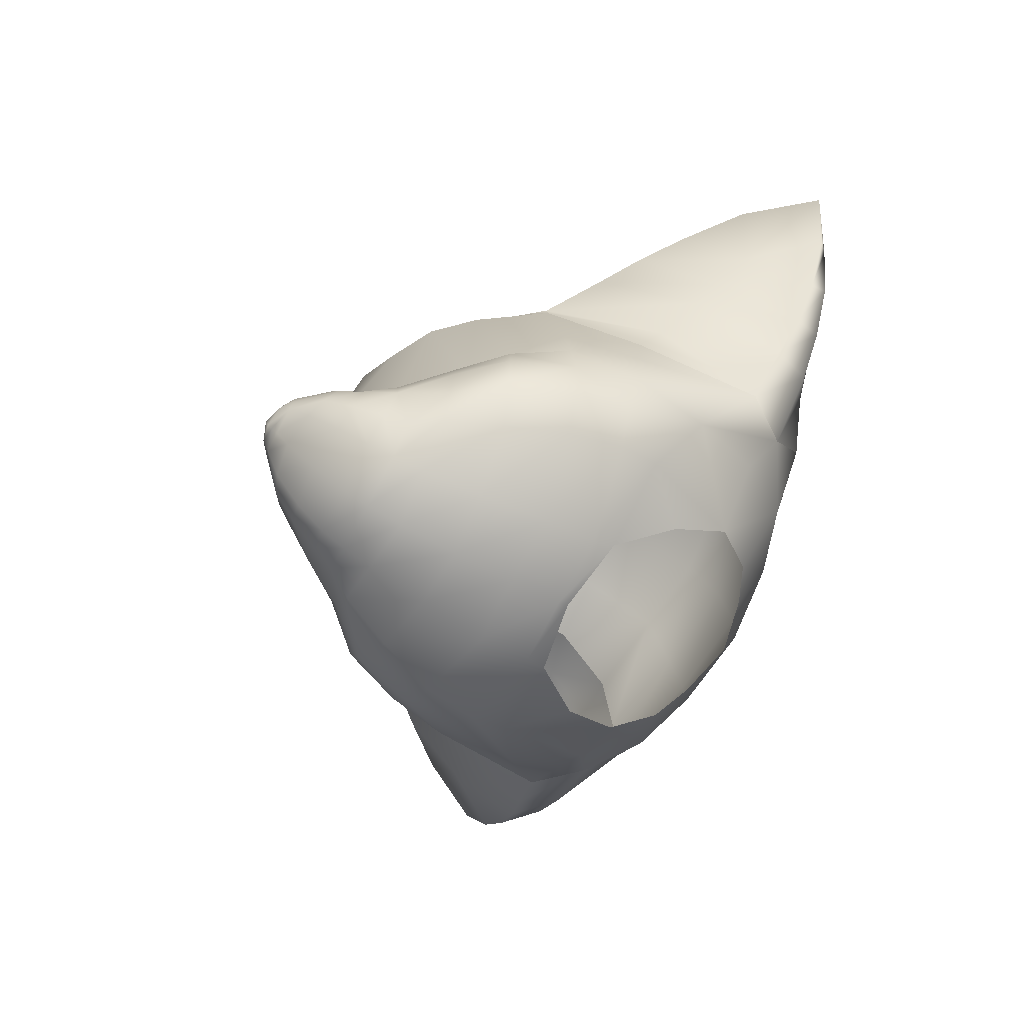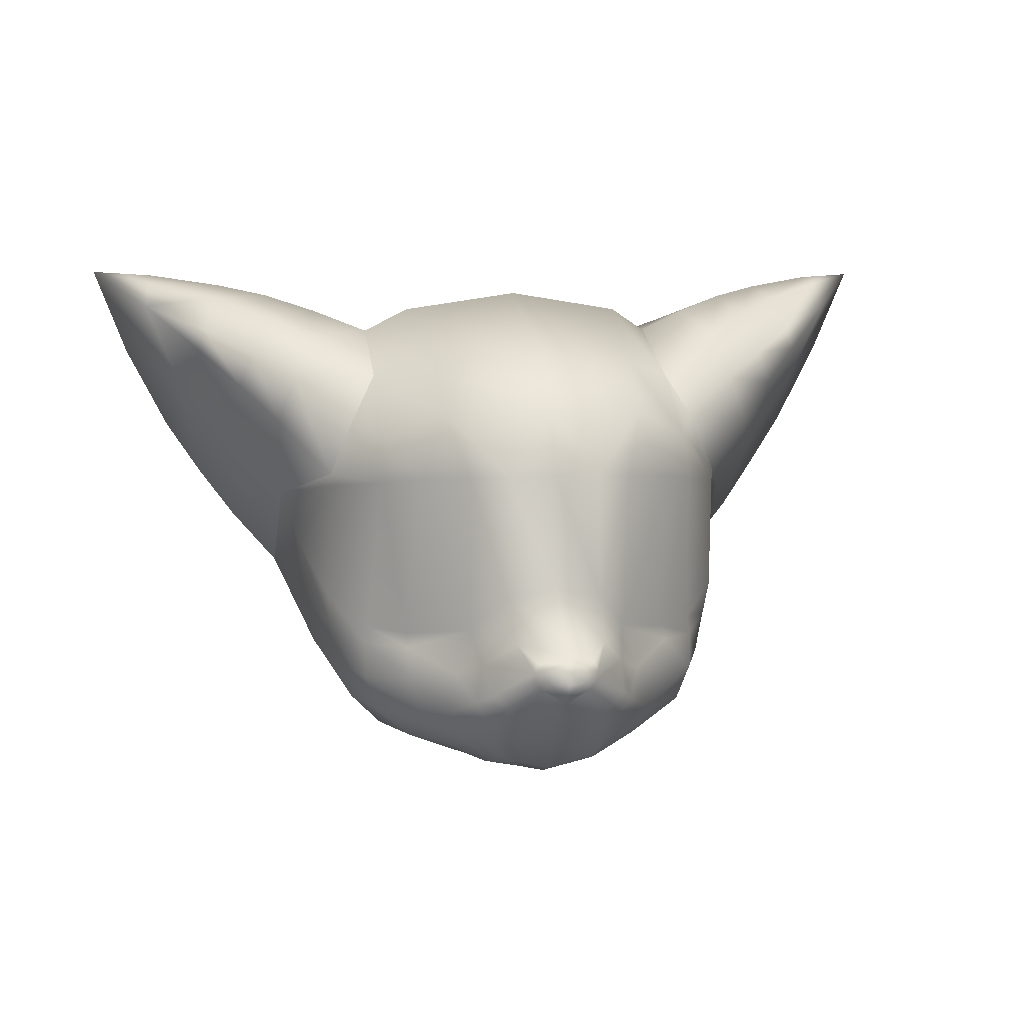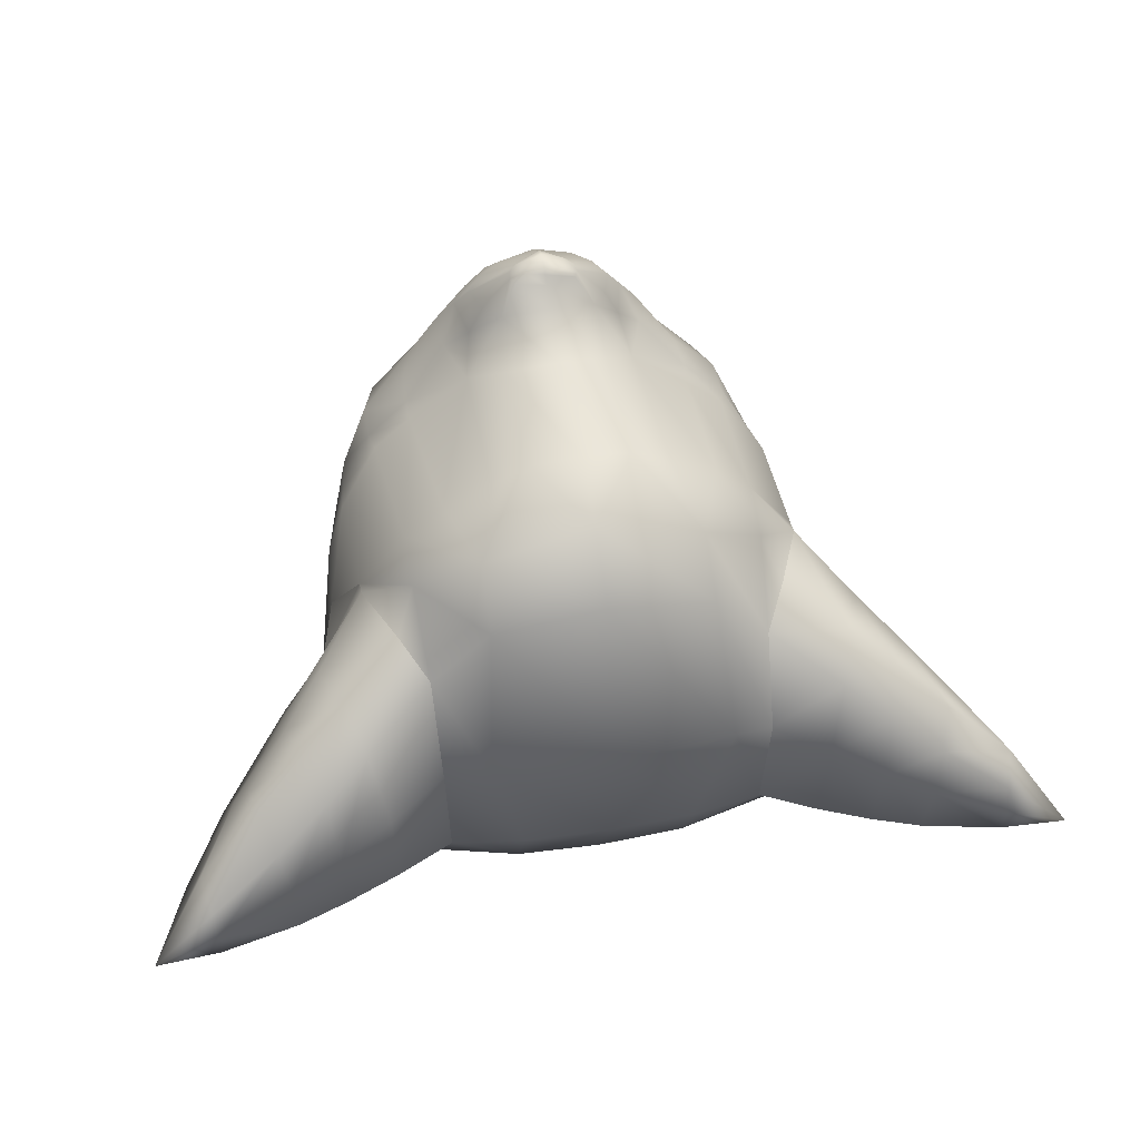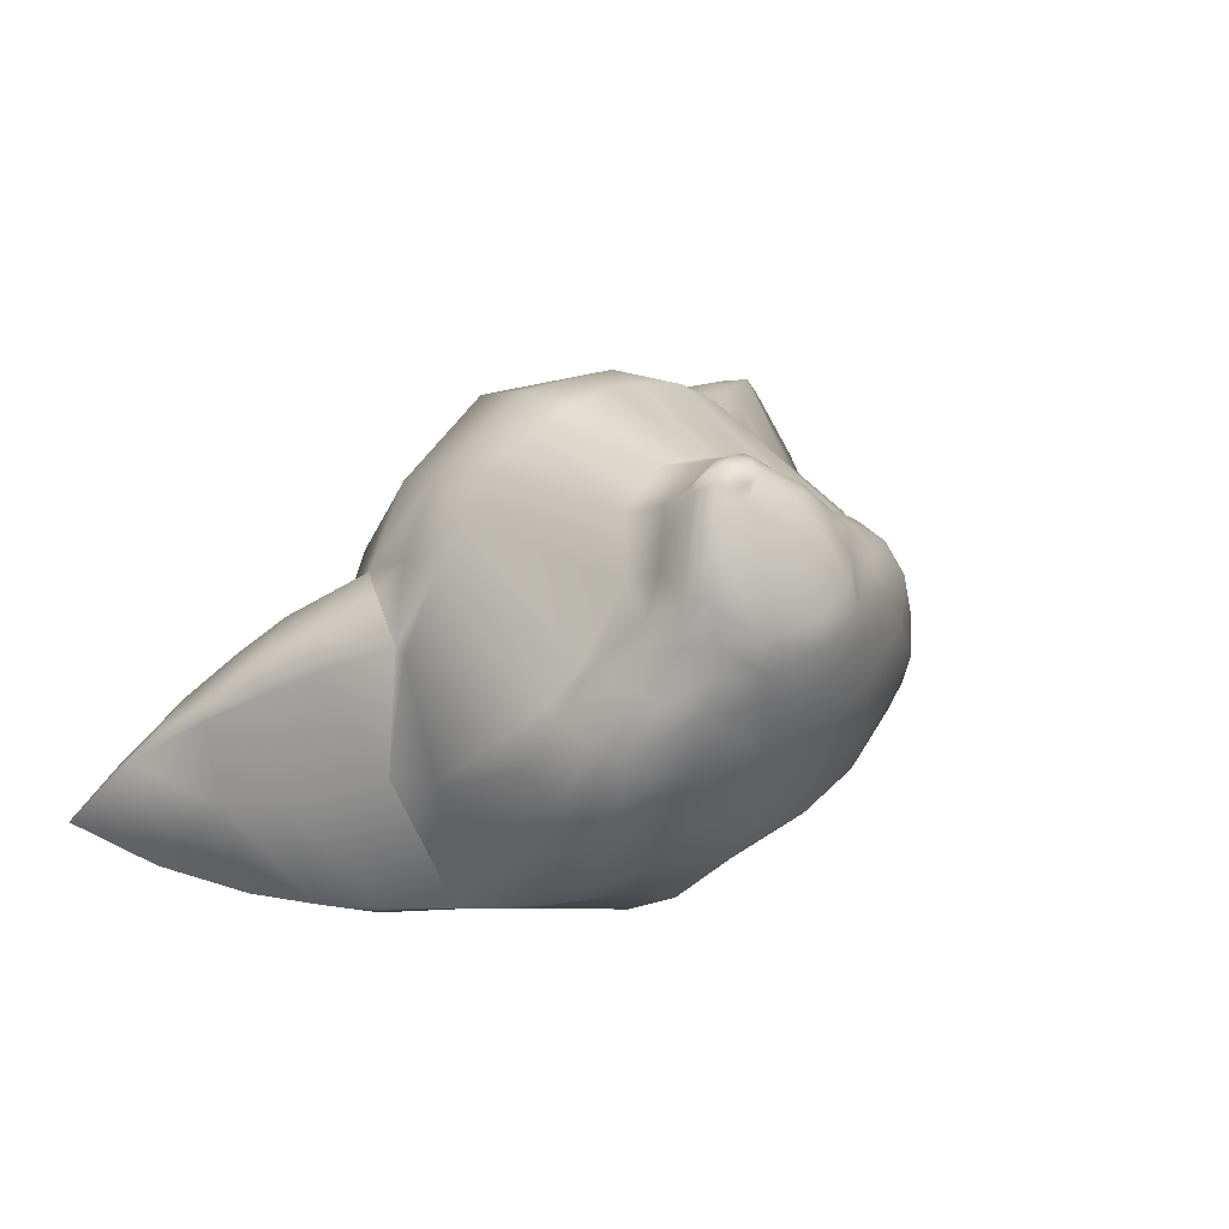
<metadata>
{"format":"obj","ext":"obj","renderer":"f3d","projection":"perspective","resolution":1024,"background":"white","views":[{"elev":-74.8,"azim":61.8,"up":"+Y"},{"elev":5.7,"azim":-11.5,"up":"+Y"},{"elev":48.3,"azim":169.2,"up":"+Z"},{"elev":46.9,"azim":-42.0,"up":"+Z"}]}
</metadata>
<code>
v 0.9821 4.013 2.036
v 1.849 4.896 1.266
v 1.104 3.701 1.581
v 0.9817 4.821 0.9331
v 0.859 4.357 2.039
v 1.381 4.13 1.359
v 0.9829 4.07 2.042
v 1.176 3.929 1.479
v 1.217 4.322 1.841
v 1.502 4.279 1.281
v 1.396 4.496 1.694
v 1.668 4.469 1.203
v 1.591 4.673 1.52
v 1.56 4.002 0.8806
v 1.392 3.778 0.9298
v 0.9569 3.946 0.5483
v 1.734 4.26 0.8572
v 1.01 3.618 0.7399
v 1.171 3.526 0.9731
v 1.328 3.887 0.727
v 1.525 4.141 0.7254
v 1.723 4.456 0.74
v 1.88 4.822 0.7737
v 1.94 4.65 0.8539
v 1.063 4.748 1.741
v 0.7215 4.738 0.999
v 1.558 4.773 1.509
v 1.232 4.954 1.297
v 0.7502 4.554 1.946
v 1.413 4.357 0.6639
v 1.256 4.72 0.7072
v 1.817 5.06 1.008
v 0.7415 4.772 1.545
v 0.9953 4.874 1.416
v 1.047 4.626 0.6855
v 0.8184 4.538 0.6968
v 1.455 4.957 0.8617
v 1.813 5.039 0.8666
v 1.465 5.006 1.181
v 1.227 4.892 0.8854
v 0.9059 4.218 0.5995
v 1.131 4.531 1.852
v 1.822 5.021 1.139
v 1.502 4.941 1.39
v 1.184 4.174 0.6229
v 1.66 4.588 0.701
v 1.335 4.653 1.704
v 1.27 4.848 1.576
v 1.445 4.833 0.7705
v 2.108 5.078 0.8996
v -0.4018 2.805 2.479
v 0.2507 2.688 2.472
v -0.2193 4.098 2.718
v 0.487 2.778 2.344
v 0.4018 2.805 2.479
v 0.2615 2.658 2.326
v 1.775e-08 2.632 2.473
v 0.147 3.169 2.99
v 1.775e-08 2.603 2.299
v -0.2507 2.688 2.472
v -0.4571 3.956 0.4308
v -0.2615 2.658 2.326
v -0.487 2.778 2.344
v 1.775e-08 2.959 2.925
v 0.3791 3.027 2.723
v 0.4608 4.325 0.4843
v 0.2083 2.845 2.751
v 0.3143 3.076 2.826
v 0.1644 2.986 2.9
v 1.775e-08 3.214 3.059
v 0.9821 4.013 2.036
v 1.775e-08 2.806 2.772
v 1.104 3.701 1.581
v -0.1644 2.986 2.9
v 0.4651 2.962 2.58
v -0.9059 4.218 0.5995
v -0.2083 2.845 2.751
v -0.2532 3.024 2.868
v 0.378 3.349 2.557
v -0.3153 2.932 2.735
v 0.2532 3.024 2.868
v 0.2103 3.325 2.876
v 0.3153 2.932 2.735
v 0.2352 2.732 2.6
v 1.775e-08 2.65 1.472
v 0.3626 2.852 2.591
v 1.775e-08 2.672 2.597
v -0.2352 2.732 2.6
v -0.3626 2.852 2.591
v 0.859 4.357 2.039
v 0.9829 4.07 2.042
v 0.09277 3.164 3.032
v -0.442 3.205 0.6656
v -0.3143 3.076 2.826
v -0.3791 3.027 2.723
v 0.9569 3.946 0.5483
v 1.01 3.618 0.7399
v -0.9821 4.013 2.036
v 0.9786 3.154 1.205
v -0.9829 4.07 2.042
v 0.8694 3.384 0.8513
v -1.176 3.929 1.479
v 1.171 3.526 0.9731
v -1.104 3.701 1.581
v -0.4651 2.962 2.58
v 1.775e-08 3.567 2.787
v 1.775e-08 3.278 0.5137
v -0.378 3.349 2.557
v 0.3935 3.569 0.4731
v 0.2621 3.251 0.5804
v 1.775e-08 3.61 0.413
v -1.01 3.618 0.7399
v -0.2621 3.251 0.5804
v -0.3935 3.569 0.4731
v -0.7088 3.528 0.5771
v -0.575 3.103 0.8569
v 0.2278 3.516 2.721
v -0.8694 3.384 0.8513
v -0.7534 2.879 1.355
v -0.9786 3.154 1.205
v -0.7582 2.834 1.544
v -0.9104 2.998 1.58
v -1.025 3.173 1.589
v -0.7122 2.769 1.798
v 0.3912 4.091 2.635
v -0.863 2.919 1.847
v -0.6007 2.754 2.083
v 0.1342 3.252 2.989
v -0.7707 2.902 2.149
v -0.5886 2.92 2.364
v 0.1167 3.125 2.99
v 0.7707 2.902 2.149
v 0.9485 3.101 1.882
v 1.775e-08 3.966 0.3772
v 0.832 3.073 2.175
v 0.863 2.919 1.847
v 0.6007 2.754 2.083
v 0.7122 2.769 1.798
v 0.7215 4.738 0.999
v 0.288 2.629 2.035
v 0.3269 2.641 1.706
v 1.775e-08 2.584 2.017
v 1.775e-08 2.604 1.723
v -0.3935 4.603 0.6298
v -0.288 2.629 2.035
v -0.3269 2.641 1.706
v 1.025 3.173 1.589
v 0.4874 4.613 2.271
v 0.7701 4.259 2.256
v 0.7502 4.554 1.946
v 0.4834 4.383 2.469
v 0.6376 3.095 2.382
v 1.775e-08 4.683 2.414
v 1.775e-08 4.402 2.622
v -0.1342 3.252 2.989
v -0.4874 4.613 2.271
v -0.4834 4.383 2.469
v -0.7502 4.554 1.946
v -0.7701 4.259 2.256
v 0.7534 2.879 1.355
v 0.3259 2.695 1.459
v 0.3434 2.738 1.363
v 0.7582 2.834 1.544
v 0.9104 2.998 1.58
v 1.775e-08 4.341 0.4277
v 0.3935 4.603 0.6298
v 1.775e-08 4.594 0.5898
v -0.4608 4.325 0.4843
v -0.8184 4.538 0.6968
v 1.775e-08 3.375 2.932
v 1.775e-08 3.286 2.992
v -0.2103 3.325 2.876
v 0.7415 4.772 1.545
v 0.8184 4.538 0.6968
v 0.7088 3.528 0.5771
v 0.575 3.103 0.8569
v 0.442 3.205 0.6656
v 0.4571 3.956 0.4308
v -0.9569 3.946 0.5483
v 1.775e-08 4.102 2.747
v 0.2193 4.098 2.718
v -0.2278 3.516 2.721
v -0.3912 4.091 2.635
v 0.3415 3.202 2.698
v 0.9059 4.218 0.5995
v 0.9757 3.3 1.917
v 1.078 3.401 1.597
v 0.833 3.241 2.175
v 0.6508 3.244 2.359
v -0.3259 2.695 1.459
v 1.775e-08 2.675 1.424
v -0.3434 2.738 1.363
v 0.9959 3.461 1.958
v 0.8146 3.323 2.171
v 0.6453 3.306 2.311
v 0.5886 2.92 2.364
v -0.3415 3.202 2.698
v 0.4514 3.146 2.58
v 0.08555 3.234 3.027
v 1.775e-08 3.26 3.031
v -0.08555 3.234 3.027
v 1.775e-08 3.16 3.063
v -0.09277 3.164 3.032
v 0.394 4.793 1.004
v 0.5423 4.882 1.68
v 1.775e-08 4.812 1.011
v 1.775e-08 4.964 1.745
v -0.394 4.793 1.004
v -0.5423 4.882 1.68
v -0.7215 4.738 0.999
v -0.7415 4.772 1.545
v 0.2762 3.212 2.84
v 0.1516 3.211 2.989
v 1.775e-08 3.058 2.992
v -0.1167 3.125 2.99
v 1.775e-08 3.115 3.047
v 1.775e-08 3.085 3.023
v -1.171 3.526 0.9731
v -0.9485 3.101 1.882
v -0.832 3.073 2.175
v -0.147 3.169 2.99
v -0.859 4.357 2.039
v -1.078 3.401 1.597
v -0.9757 3.3 1.917
v -0.833 3.241 2.175
v -0.6376 3.095 2.382
v -0.6508 3.244 2.359
v -0.9959 3.461 1.958
v -0.8146 3.323 2.171
v -0.6453 3.306 2.311
v -0.4514 3.146 2.58
v -0.1516 3.211 2.989
v -0.2762 3.212 2.84
v 0.5216 2.873 1.121
v -0.5216 2.873 1.121
v 0.771 4.048 2.341
v 0.6001 4.074 2.52
v -0.771 4.048 2.341
v -0.6001 4.074 2.52
v -0.9059 4.218 0.5995
v -1.94 4.65 0.8539
v -0.9829 4.07 2.042
v -1.176 3.929 1.479
v -1.328 3.887 0.727
v -1.465 5.006 1.181
v -1.88 4.822 0.7737
v -1.01 3.618 0.7399
v -0.9953 4.874 1.416
v -1.813 5.039 0.8666
v -1.227 4.892 0.8854
v -1.232 4.954 1.297
v -0.7502 4.554 1.946
v -0.8184 4.538 0.6968
v -1.413 4.357 0.6639
v -1.502 4.941 1.39
v -0.9569 3.946 0.5483
v -1.047 4.626 0.6855
v -1.455 4.957 0.8617
v -0.7215 4.738 0.999
v -0.7415 4.772 1.545
v -1.217 4.322 1.841
v -1.381 4.13 1.359
v -1.396 4.496 1.694
v -1.502 4.279 1.281
v -1.591 4.673 1.52
v -1.668 4.469 1.203
v -1.392 3.778 0.9298
v -1.56 4.002 0.8806
v -1.734 4.26 0.8572
v -1.171 3.526 0.9731
v -1.525 4.141 0.7254
v -1.723 4.456 0.74
v -0.9817 4.821 0.9331
v -1.817 5.06 1.008
v -1.131 4.531 1.852
v -0.859 4.357 2.039
v -1.063 4.748 1.741
v -1.849 4.896 1.266
v -1.558 4.773 1.509
v -1.822 5.021 1.139
v -1.184 4.174 0.6229
v -1.66 4.588 0.701
v -1.27 4.848 1.576
v -1.335 4.653 1.704
v -1.256 4.72 0.7072
v -1.445 4.833 0.7705
v -2.108 5.078 0.8996
g mmGroup0
f 6 7 8
f 6 9 7
f 10 9 6
f 10 11 9
f 12 11 10
f 12 13 11
f 14 6 15
f 14 10 6
f 17 10 14
f 17 12 10
f 8 7 1
f 3 8 1
f 20 19 18
f 20 15 19
f 21 15 20
f 21 14 15
f 22 14 21
f 22 17 14
f 23 17 22
f 23 24 17
f 4 33 34
f 4 26 33
f 35 26 4
f 35 36 26
f 37 32 38
f 37 39 32
f 40 39 37
f 40 28 39
f 4 28 40
f 4 34 28
f 25 5 42
f 25 29 5
f 34 29 25
f 34 33 29
f 43 27 2
f 43 44 27
f 32 44 43
f 32 39 44
f 45 18 16
f 45 20 18
f 30 20 45
f 30 21 20
f 46 21 30
f 46 22 21
f 44 47 27
f 44 48 47
f 39 48 44
f 39 28 48
f 31 4 40
f 31 35 4
f 30 35 31
f 30 45 35
f 48 42 47
f 48 25 42
f 28 25 48
f 28 34 25
f 49 40 37
f 49 31 40
f 46 31 49
f 46 30 31
f 9 5 7
f 9 42 5
f 11 42 9
f 11 47 42
f 13 47 11
f 13 27 47
f 2 27 13
f 19 8 3
f 8 15 6
f 8 19 15
f 12 2 13
f 12 50 2
f 24 50 12
f 12 17 24
f 35 41 36
f 35 45 41
f 16 41 45
f 38 49 37
f 38 23 49
f 50 23 38
f 50 24 23
f 23 46 49
f 23 22 46
f 32 50 38
f 43 50 32
f 2 50 43
g mmGroup2
f 52 54 55
f 52 56 54
f 57 56 52
f 57 59 56
f 60 59 57
f 60 62 59
f 51 62 60
f 51 63 62
f 64 67 69
f 64 72 67
f 74 72 64
f 74 77 72
f 78 77 74
f 78 80 77
f 67 81 69
f 67 83 81
f 84 83 67
f 84 86 83
f 52 86 84
f 52 55 86
f 72 84 67
f 72 87 84
f 77 87 72
f 77 88 87
f 80 88 77
f 80 89 88
f 87 52 84
f 87 57 52
f 88 57 87
f 88 60 57
f 89 60 88
f 89 51 60
f 65 68 81
f 83 65 81
f 83 86 75
f 65 83 75
f 78 94 95
f 80 78 95
f 98 100 102
f 104 98 102
f 105 89 80
f 95 105 80
f 97 99 101
f 97 103 99
f 107 109 110
f 107 111 109
f 113 111 107
f 113 114 111
f 93 114 113
f 93 115 114
f 116 115 93
f 116 118 115
f 119 118 116
f 119 120 118
f 121 120 119
f 121 122 120
f 124 122 121
f 124 126 122
f 127 126 124
f 127 129 126
f 63 129 127
f 63 130 129
f 132 133 135
f 132 136 133
f 137 136 132
f 137 138 136
f 140 138 137
f 140 141 138
f 142 141 140
f 142 143 141
f 145 143 142
f 145 146 143
f 127 146 145
f 127 124 146
f 148 149 150
f 148 151 149
f 153 151 148
f 153 154 151
f 156 154 153
f 156 157 154
f 158 157 156
f 158 159 157
f 160 161 162
f 160 163 161
f 99 163 160
f 99 164 163
f 165 166 66
f 165 167 166
f 168 167 165
f 168 144 167
f 76 144 168
f 76 169 144
f 170 128 82
f 170 171 128
f 172 171 170
f 172 155 171
f 175 176 177
f 175 101 176
f 111 178 109
f 111 134 178
f 114 134 111
f 114 61 134
f 115 61 114
f 115 179 61
f 180 117 181
f 180 106 117
f 53 106 180
f 53 182 106
f 183 182 53
f 183 108 182
f 117 125 181
f 117 79 125
f 82 79 117
f 82 184 79
f 92 131 58
f 185 166 174
f 185 66 166
f 96 66 185
f 96 178 66
f 175 178 96
f 175 109 178
f 177 109 175
f 177 110 109
f 99 160 176
f 101 99 176
f 186 147 187
f 186 133 147
f 188 133 186
f 188 135 133
f 189 135 188
f 189 152 135
f 138 164 136
f 138 163 164
f 141 163 138
f 141 161 163
f 143 161 141
f 143 85 161
f 146 85 143
f 146 190 85
f 124 190 146
f 124 121 190
f 85 162 161
f 85 191 162
f 190 191 85
f 190 192 191
f 121 192 190
f 121 119 192
f 193 187 73
f 193 186 187
f 194 186 193
f 194 188 186
f 195 188 194
f 195 189 188
f 196 135 152
f 196 132 135
f 54 132 196
f 54 137 132
f 56 137 54
f 56 140 137
f 59 140 56
f 59 142 140
f 62 142 59
f 62 145 142
f 63 145 62
f 63 127 145
f 164 147 133
f 136 164 133
f 106 82 117
f 106 170 82
f 182 170 106
f 182 172 170
f 108 172 182
f 108 197 172
f 152 198 75
f 196 152 75
f 171 199 128
f 171 200 199
f 155 200 171
f 155 201 200
f 134 66 178
f 134 165 66
f 61 165 134
f 61 168 165
f 179 168 61
f 179 76 168
f 70 92 199
f 70 202 92
f 201 202 70
f 201 203 202
f 204 173 139
f 204 205 173
f 206 205 204
f 206 207 205
f 208 207 206
f 208 209 207
f 210 209 208
f 210 211 209
f 205 150 173
f 205 148 150
f 207 148 205
f 207 153 148
f 209 153 207
f 209 156 153
f 211 156 209
f 211 158 156
f 73 71 193
f 68 131 81
f 68 58 131
f 212 58 68
f 212 213 58
f 69 81 131
f 214 69 131
f 214 64 69
f 215 64 214
f 215 74 64
f 216 131 92
f 216 217 131
f 203 217 216
f 203 215 217
f 218 118 120
f 218 112 118
f 219 129 220
f 219 126 129
f 123 126 219
f 123 122 126
f 203 221 215
f 219 223 123
f 219 224 223
f 220 224 219
f 220 225 224
f 226 225 220
f 226 227 225
f 224 104 223
f 224 228 104
f 225 228 224
f 225 229 228
f 227 229 225
f 227 230 229
f 130 220 129
f 130 226 220
f 105 226 130
f 105 231 226
f 104 228 98
f 218 104 102
f 221 78 215
f 221 94 78
f 232 94 221
f 232 233 94
f 74 215 78
f 151 181 125
f 151 154 181
f 180 181 154
f 154 53 180
f 157 53 154
f 157 183 53
f 234 160 162
f 234 176 160
f 65 184 68
f 65 198 184
f 75 198 65
f 198 79 184
f 198 189 79
f 152 189 198
f 79 189 195
f 217 214 131
f 217 215 214
f 213 92 58
f 213 199 92
f 128 199 213
f 166 139 174
f 166 204 139
f 206 204 166
f 166 167 206
f 144 206 167
f 144 208 206
f 210 208 144
f 144 169 210
f 97 175 96
f 97 101 175
f 99 147 164
f 99 103 147
f 187 147 103
f 103 73 187
f 149 90 150
f 149 91 90
f 200 70 199
f 200 201 70
f 202 216 92
f 202 203 216
f 55 75 86
f 55 196 75
f 54 196 55
f 213 82 128
f 213 212 82
f 184 82 212
f 212 68 184
f 119 235 192
f 119 116 235
f 197 95 94
f 197 231 95
f 108 231 197
f 108 227 231
f 230 227 108
f 227 226 231
f 105 95 231
f 203 232 221
f 203 201 232
f 155 232 201
f 115 112 179
f 115 118 112
f 123 120 122
f 123 218 120
f 223 218 123
f 223 104 218
f 222 159 158
f 222 100 159
f 105 51 89
f 105 130 51
f 63 51 130
f 172 232 155
f 172 233 232
f 197 233 172
f 197 94 233
f 149 71 91
f 149 236 71
f 151 236 149
f 151 237 236
f 193 71 236
f 194 193 236
f 238 100 98
f 238 159 100
f 239 159 238
f 239 157 159
f 238 98 228
f 229 238 228
f 236 195 194
f 236 237 195
f 79 195 237
f 237 125 79
f 151 125 237
f 230 238 229
f 230 239 238
f 108 239 230
f 108 183 239
f 157 239 183
g mmGroup4
f 261 243 242
f 261 262 243
f 263 262 261
f 263 264 262
f 265 264 263
f 265 266 264
f 264 267 262
f 264 268 267
f 266 268 264
f 266 269 268
f 267 247 270
f 267 244 247
f 268 244 267
f 268 271 244
f 269 271 268
f 269 272 271
f 241 272 269
f 241 246 272
f 259 248 260
f 259 273 248
f 253 273 259
f 253 257 273
f 245 249 274
f 245 258 249
f 251 258 245
f 251 250 258
f 248 250 251
f 248 273 250
f 252 275 276
f 252 277 275
f 260 277 252
f 260 248 277
f 255 278 279
f 255 280 278
f 245 280 255
f 245 274 280
f 244 256 247
f 244 281 256
f 271 281 244
f 271 254 281
f 272 254 271
f 272 282 254
f 283 279 284
f 283 255 279
f 251 255 283
f 251 245 255
f 257 250 273
f 257 285 250
f 281 285 257
f 281 254 285
f 277 284 275
f 277 283 284
f 248 283 277
f 248 251 283
f 285 258 250
f 285 286 258
f 254 286 285
f 254 282 286
f 275 242 276
f 275 261 242
f 284 261 275
f 284 263 261
f 279 263 284
f 279 265 263
f 278 265 279
f 267 243 262
f 267 270 243
f 278 266 265
f 278 287 266
f 241 266 287
f 241 269 266
f 240 257 253
f 240 281 257
f 256 281 240
f 286 249 258
f 286 246 249
f 282 246 286
f 282 272 246
f 287 246 241
f 287 249 246
f 274 249 287
f 287 280 274
f 278 280 287

</code>
